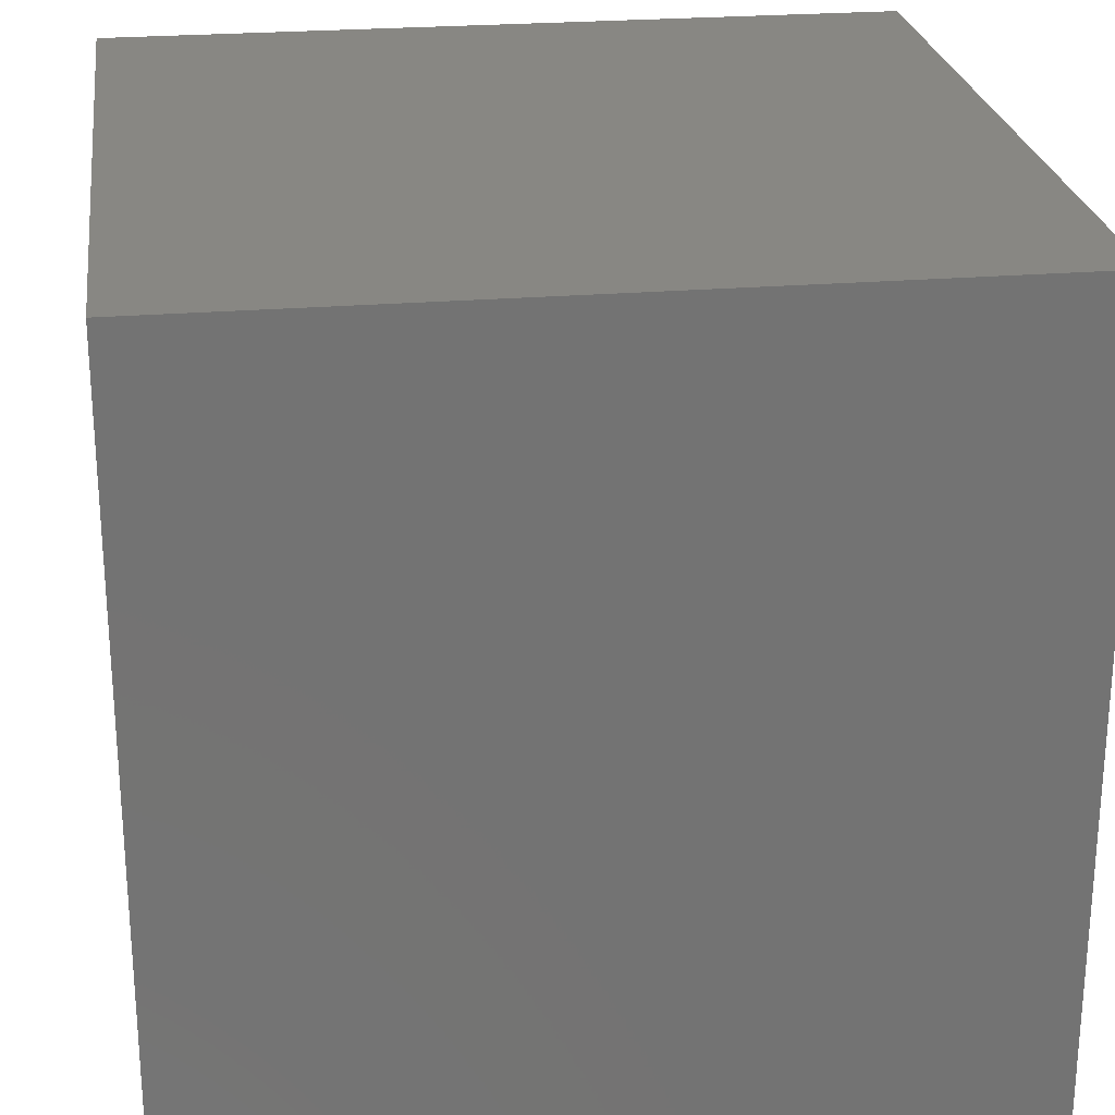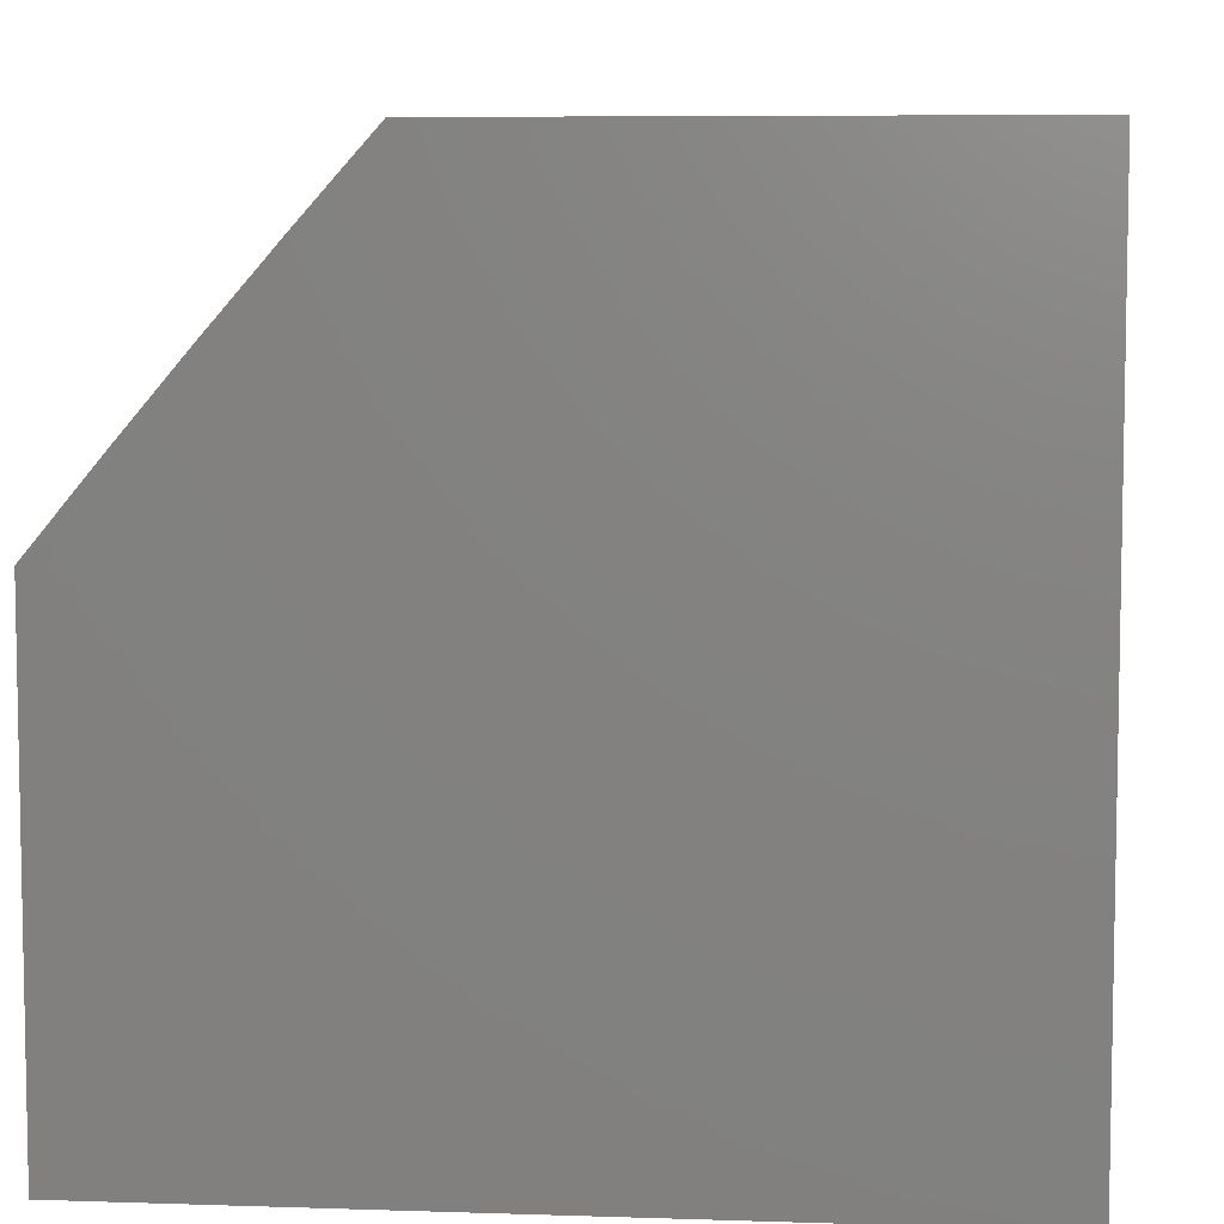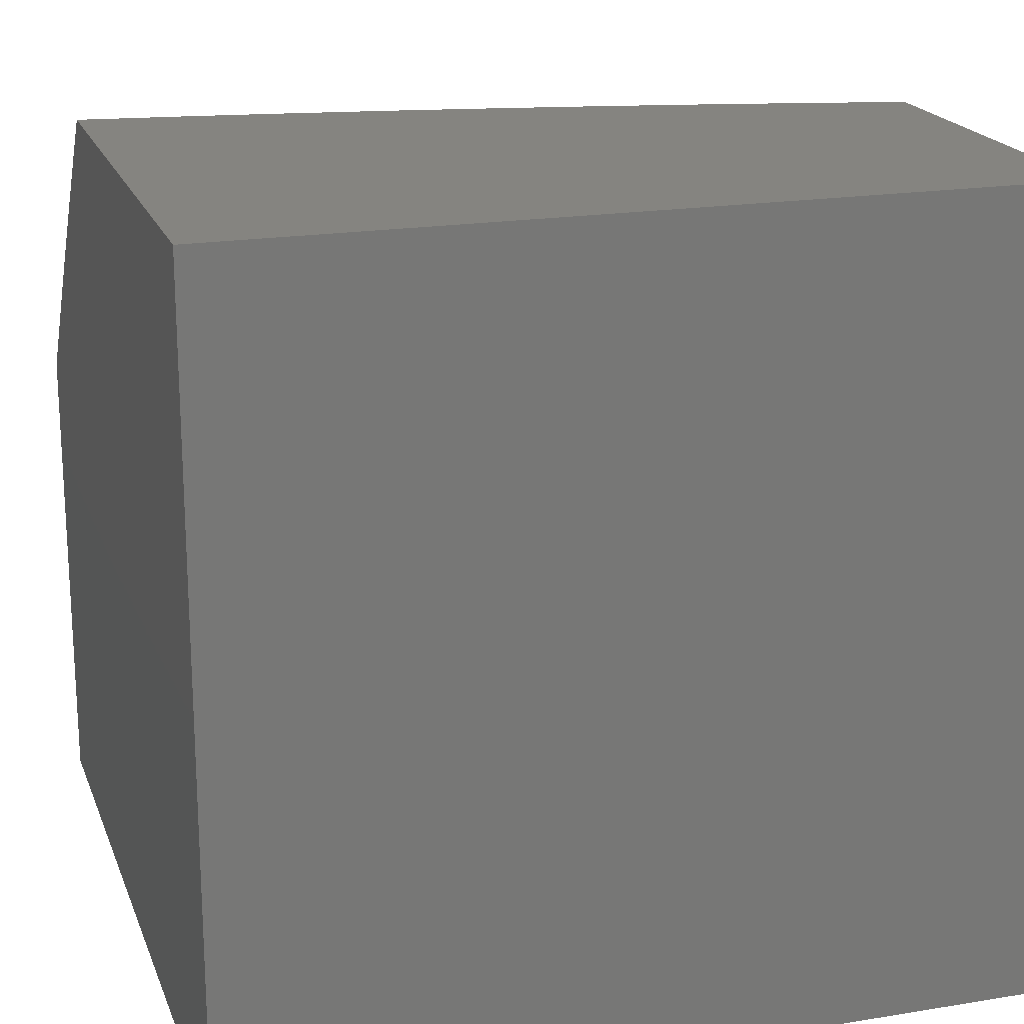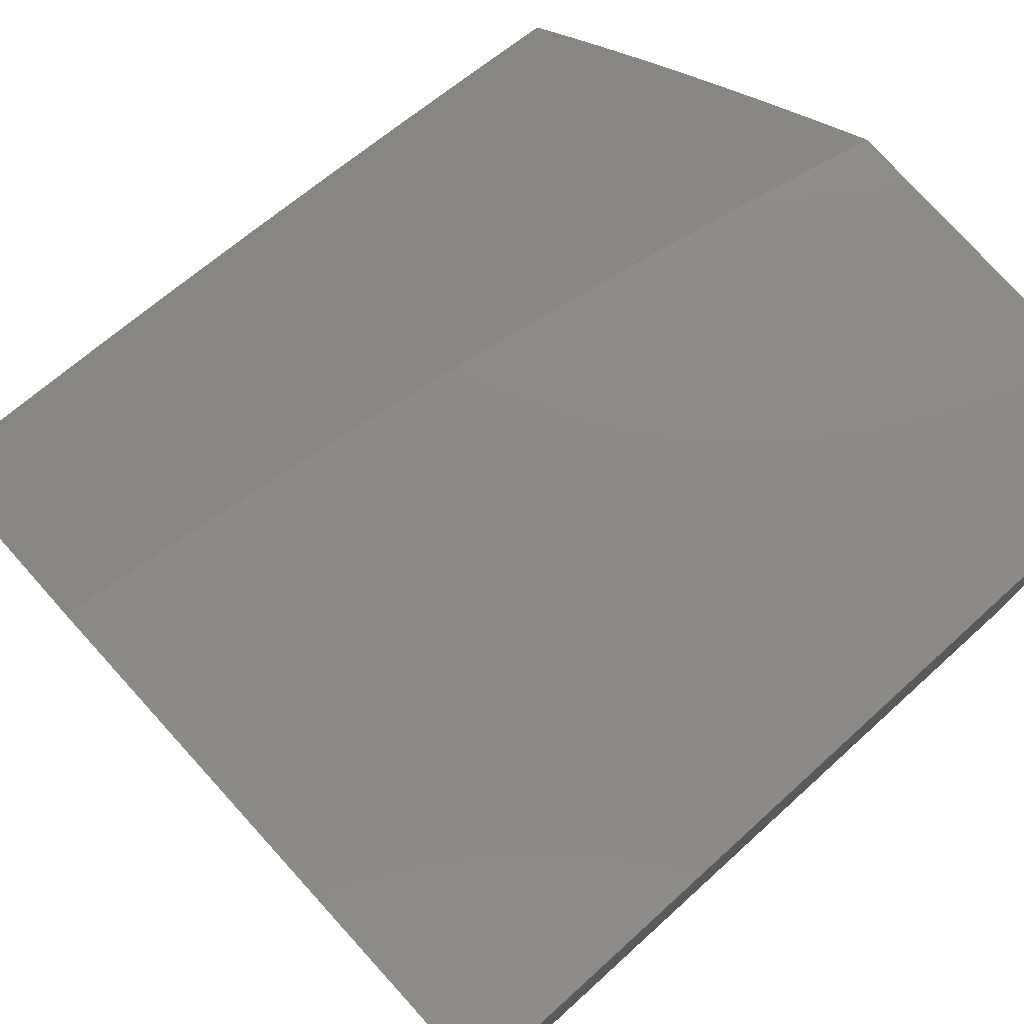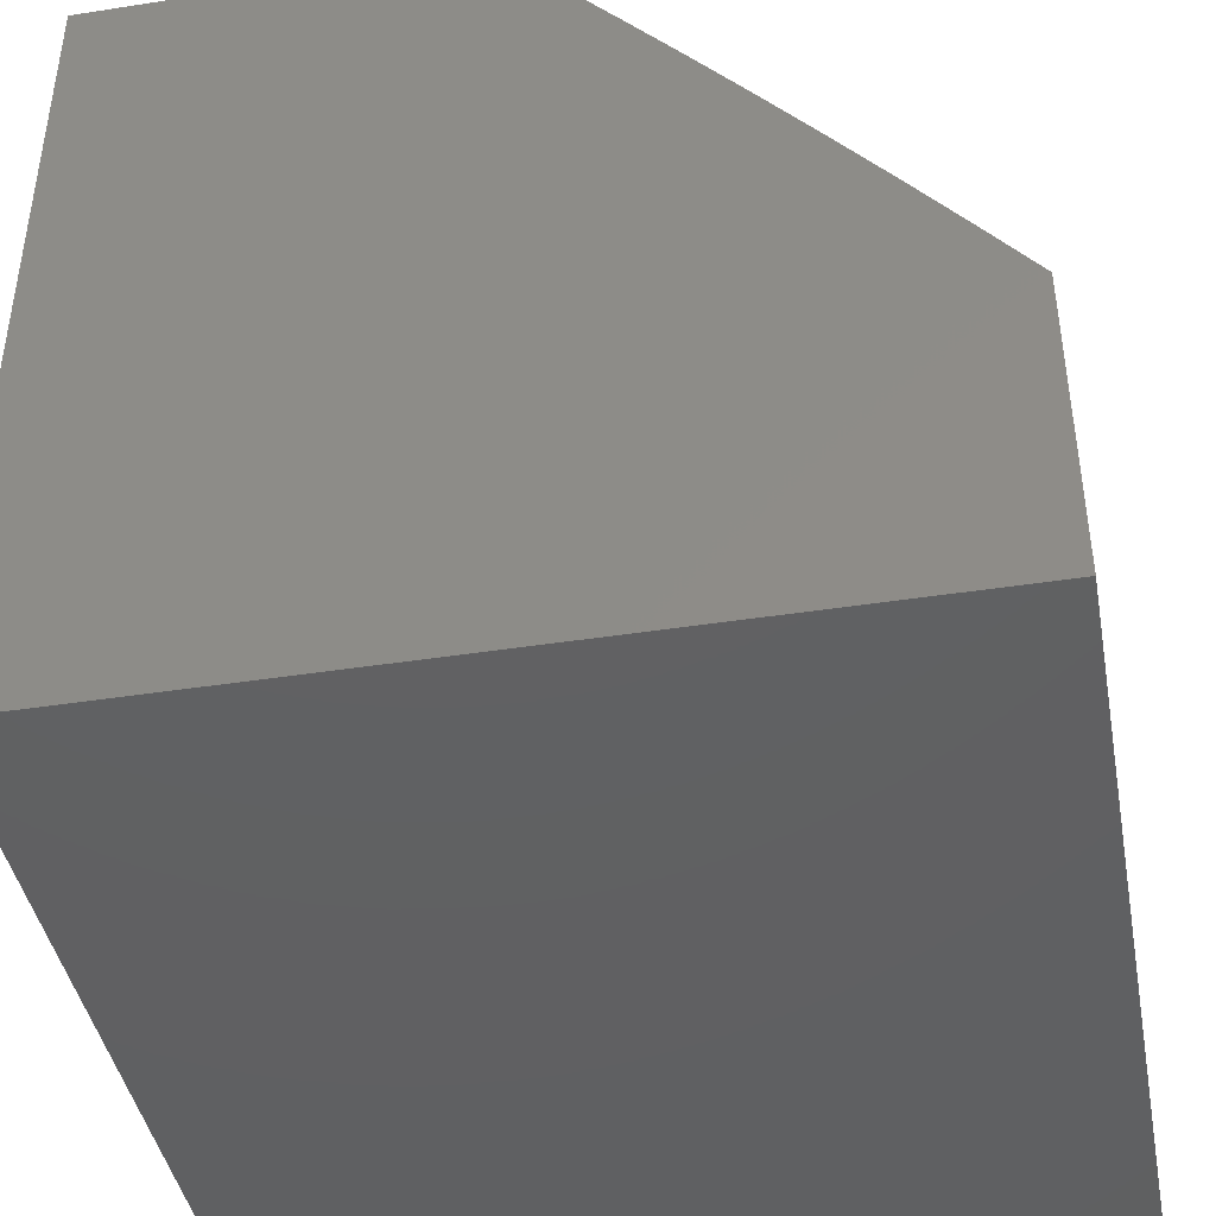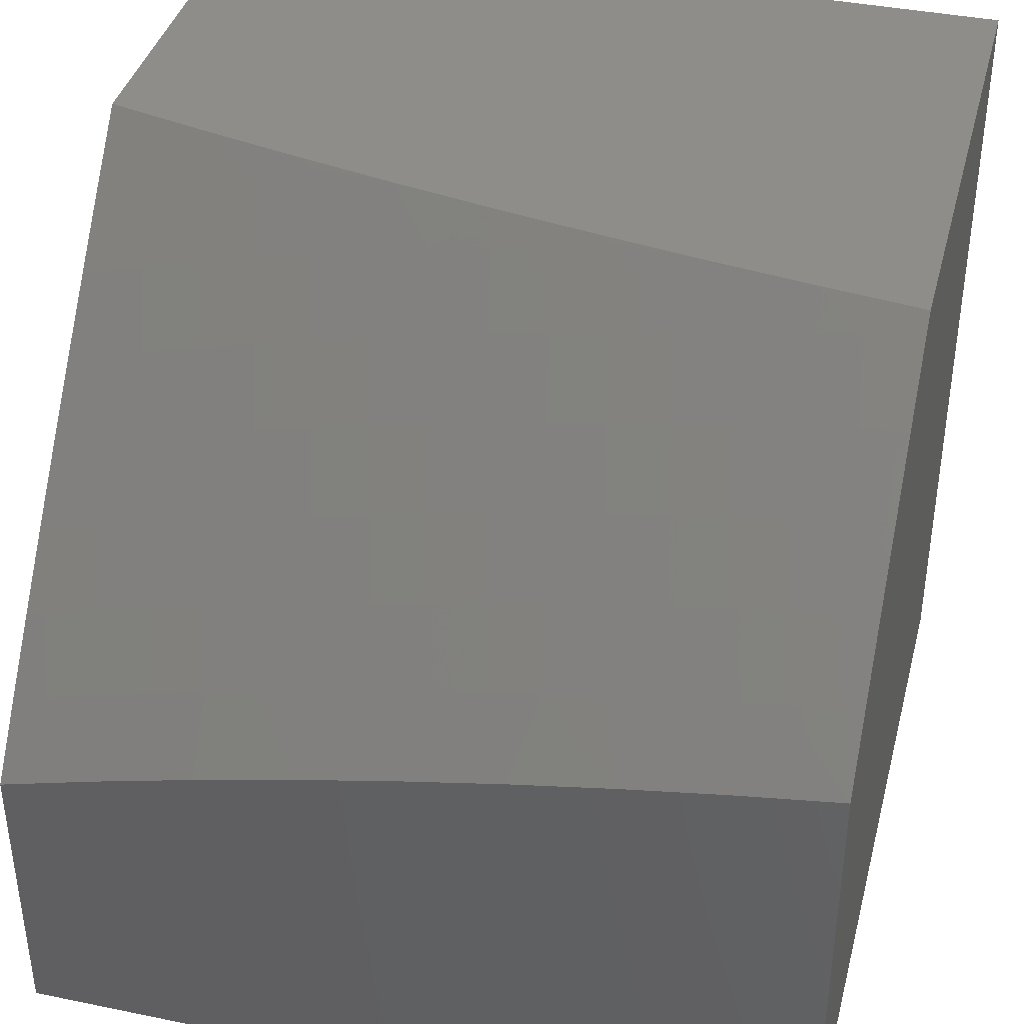
<metadata>
{"format":"stl","ext":"stl","renderer":"f3d","projection":"perspective","resolution":1024,"background":"white","views":[{"elev":24.8,"azim":-7.7,"up":"+Z"},{"elev":6.8,"azim":-84.5,"up":"+Y"},{"elev":19.6,"azim":-17.0,"up":"+Y"},{"elev":77.6,"azim":-42.2,"up":"+Y"},{"elev":-42.6,"azim":100.5,"up":"+Y"},{"elev":39.2,"azim":-165.6,"up":"+Y"}]}
</metadata>
<code>
# stl→obj: 120 verts, 236 faces
v 2 6.456 -8.936
v 2 6.375 -9
v 1.956 6.468 -8.936
v 1.877 6.411 -9
v 1.889 6.487 -8.936
v 1.822 6.506 -8.936
v 1.843 6.579 -8.871
v 1.775 6.597 -8.871
v 1.795 6.67 -8.806
v 1.726 6.688 -8.806
v 1.745 6.761 -8.739
v 1.676 6.777 -8.739
v 1.694 6.85 -8.672
v 1.624 6.866 -8.672
v 1.641 6.938 -8.605
v 1.57 6.954 -8.605
v 1.628 7 -8.552
v 1.503 7 -8.576
v 1.5 6.969 -8.605
v 1.429 6.983 -8.605
v 1.484 6.896 -8.672
v 1.414 6.91 -8.672
v 1.468 6.823 -8.739
v 1.399 6.837 -8.739
v 1.452 6.749 -8.806
v 1.384 6.763 -8.806
v 1.436 6.675 -8.871
v 1.369 6.689 -8.871
v 1.42 6.601 -8.936
v 1.353 6.614 -8.936
v 1.379 6.531 -9
v 1.253 6.555 -9
v 1.753 6.444 -9
v 1.755 6.523 -8.936
v 1.707 6.614 -8.871
v 1.658 6.704 -8.806
v 1.606 6.793 -8.739
v 1.554 6.881 -8.672
v 1.688 6.54 -8.936
v 1.629 6.475 -9
v 1.621 6.556 -8.936
v 1.554 6.572 -8.936
v 1.572 6.646 -8.871
v 1.504 6.661 -8.871
v 1.521 6.735 -8.806
v 1.504 6.504 -9
v 1.487 6.587 -8.936
v 1.127 6.577 -9
v 1.22 6.639 -8.936
v 1.287 6.627 -8.936
v 1.301 6.702 -8.871
v 1.316 6.776 -8.806
v 1.33 6.85 -8.739
v 1.344 6.923 -8.672
v 1.358 6.996 -8.605
v 1.378 7 -8.598
v 1 6.596 -9
v 1.087 6.661 -8.936
v 1.153 6.65 -8.936
v 1.167 6.725 -8.871
v 1.234 6.714 -8.871
v 1.179 6.8 -8.806
v 1.248 6.788 -8.806
v 1.192 6.874 -8.739
v 1.261 6.863 -8.739
v 1.205 6.948 -8.672
v 1.275 6.936 -8.672
v 1.252 7 -8.619
v 1.021 6.671 -8.936
v 1 6.699 -8.915
v 1.032 6.746 -8.871
v 1 6.8 -8.829
v 1.044 6.821 -8.806
v 1 6.901 -8.742
v 1.055 6.896 -8.739
v 1.066 6.97 -8.672
v 1.124 6.885 -8.739
v 1.136 6.959 -8.672
v 1 7 -8.654
v 1.126 7 -8.637
v 1.729 6.993 -8.536
v 1.752 7 -8.525
v 1.801 6.976 -8.536
v 1.876 7 -8.497
v 1.872 6.958 -8.536
v 1.944 6.939 -8.536
v 1.924 6.869 -8.605
v 2 6.924 -8.536
v 1.994 6.849 -8.605
v 2 6.848 -8.605
v 1.974 6.778 -8.672
v 2 6.77 -8.673
v 1.953 6.706 -8.739
v 2 6.693 -8.74
v 1.932 6.634 -8.806
v 2 6.614 -8.806
v 1.91 6.561 -8.871
v 1.978 6.542 -8.871
v 2 7 -8.467
v 2 6.535 -8.871
v 1.863 6.652 -8.806
v 1.883 6.725 -8.739
v 1.904 6.797 -8.672
v 1.814 6.743 -8.739
v 1.834 6.815 -8.672
v 1.764 6.833 -8.672
v 1.853 6.887 -8.605
v 1.782 6.905 -8.605
v 1.711 6.922 -8.605
v 1.639 6.63 -8.871
v 1.589 6.72 -8.806
v 1.537 6.809 -8.739
v 1.099 6.736 -8.871
v 1.111 6.811 -8.806
v 1 7 -8
v 1 6 -8
v 1 6 -9
v 2 6 -9
v 2 7 -8
v 2 6 -8
f 1 2 3
f 3 2 4
f 3 4 5
f 5 4 6
f 5 6 7
f 7 6 8
f 7 8 9
f 9 8 10
f 9 10 11
f 11 10 12
f 11 12 13
f 13 12 14
f 13 14 15
f 15 14 16
f 15 16 17
f 17 16 18
f 18 16 19
f 18 19 20
f 20 19 21
f 20 21 22
f 22 21 23
f 22 23 24
f 24 23 25
f 24 25 26
f 26 25 27
f 26 27 28
f 28 27 29
f 28 29 30
f 30 29 31
f 30 31 32
f 4 33 6
f 6 33 34
f 6 34 8
f 8 34 35
f 8 35 10
f 10 35 36
f 10 36 12
f 12 36 37
f 12 37 14
f 14 37 38
f 14 38 16
f 16 38 19
f 34 33 39
f 39 33 40
f 39 40 41
f 41 40 42
f 41 42 43
f 43 42 44
f 43 44 45
f 45 44 25
f 45 25 23
f 40 46 42
f 42 46 47
f 42 47 44
f 44 47 27
f 44 27 25
f 46 31 47
f 47 31 29
f 47 29 27
f 48 49 32
f 32 49 50
f 32 50 30
f 30 50 51
f 30 51 28
f 28 51 52
f 28 52 26
f 26 52 53
f 26 53 24
f 24 53 54
f 24 54 22
f 22 54 55
f 22 55 20
f 20 55 56
f 20 56 18
f 57 58 48
f 48 58 59
f 48 59 49
f 49 59 60
f 49 60 61
f 61 60 62
f 61 62 63
f 63 62 64
f 63 64 65
f 65 64 66
f 65 66 67
f 67 66 68
f 67 68 55
f 55 68 56
f 58 57 69
f 69 57 70
f 69 70 71
f 71 70 72
f 71 72 73
f 73 72 74
f 73 74 75
f 75 74 76
f 75 76 77
f 77 76 78
f 77 78 64
f 64 78 66
f 74 79 76
f 76 79 80
f 76 80 78
f 78 80 66
f 80 68 66
f 15 17 81
f 81 17 82
f 81 82 83
f 83 82 84
f 83 84 85
f 85 84 86
f 85 86 87
f 87 86 88
f 87 88 89
f 89 88 90
f 89 90 91
f 91 90 92
f 91 92 93
f 93 92 94
f 93 94 95
f 95 94 96
f 95 96 97
f 97 96 98
f 97 98 5
f 5 98 3
f 84 99 86
f 86 99 88
f 96 100 98
f 98 100 3
f 100 1 3
f 5 7 97
f 97 7 101
f 97 101 95
f 95 101 102
f 95 102 93
f 93 102 103
f 93 103 91
f 91 103 87
f 91 87 89
f 101 7 9
f 102 101 104
f 104 101 9
f 104 9 11
f 103 102 105
f 105 102 104
f 105 104 106
f 106 104 11
f 106 11 13
f 87 103 107
f 107 103 105
f 107 105 108
f 108 105 106
f 108 106 109
f 109 106 13
f 109 13 15
f 83 85 107
f 107 85 87
f 83 107 108
f 41 110 39
f 39 110 35
f 39 35 34
f 35 110 36
f 36 110 111
f 36 111 37
f 37 111 112
f 37 112 38
f 38 112 21
f 38 21 19
f 111 110 43
f 43 110 41
f 83 108 81
f 81 108 109
f 81 109 15
f 111 43 45
f 111 45 112
f 112 45 23
f 112 23 21
f 51 50 61
f 61 50 49
f 52 51 63
f 63 51 61
f 53 52 65
f 65 52 63
f 54 53 67
f 67 53 65
f 55 54 67
f 60 59 113
f 113 59 58
f 113 58 71
f 71 58 69
f 62 60 114
f 114 60 113
f 114 113 73
f 73 113 71
f 64 62 77
f 77 62 114
f 77 114 75
f 75 114 73
f 79 74 115
f 115 74 116
f 116 74 72
f 116 72 70
f 57 117 70
f 70 117 116
f 57 48 117
f 117 48 32
f 117 32 31
f 31 46 117
f 117 46 40
f 117 40 33
f 117 33 118
f 118 33 4
f 118 4 2
f 119 115 120
f 120 115 116
f 116 117 120
f 120 117 118
f 99 84 119
f 119 84 82
f 119 82 17
f 119 17 115
f 115 17 18
f 115 18 56
f 56 68 115
f 115 68 80
f 115 80 79
f 2 1 118
f 118 1 120
f 120 1 100
f 120 100 96
f 96 94 120
f 120 94 92
f 120 92 90
f 120 90 119
f 119 90 88
f 119 88 99

</code>
